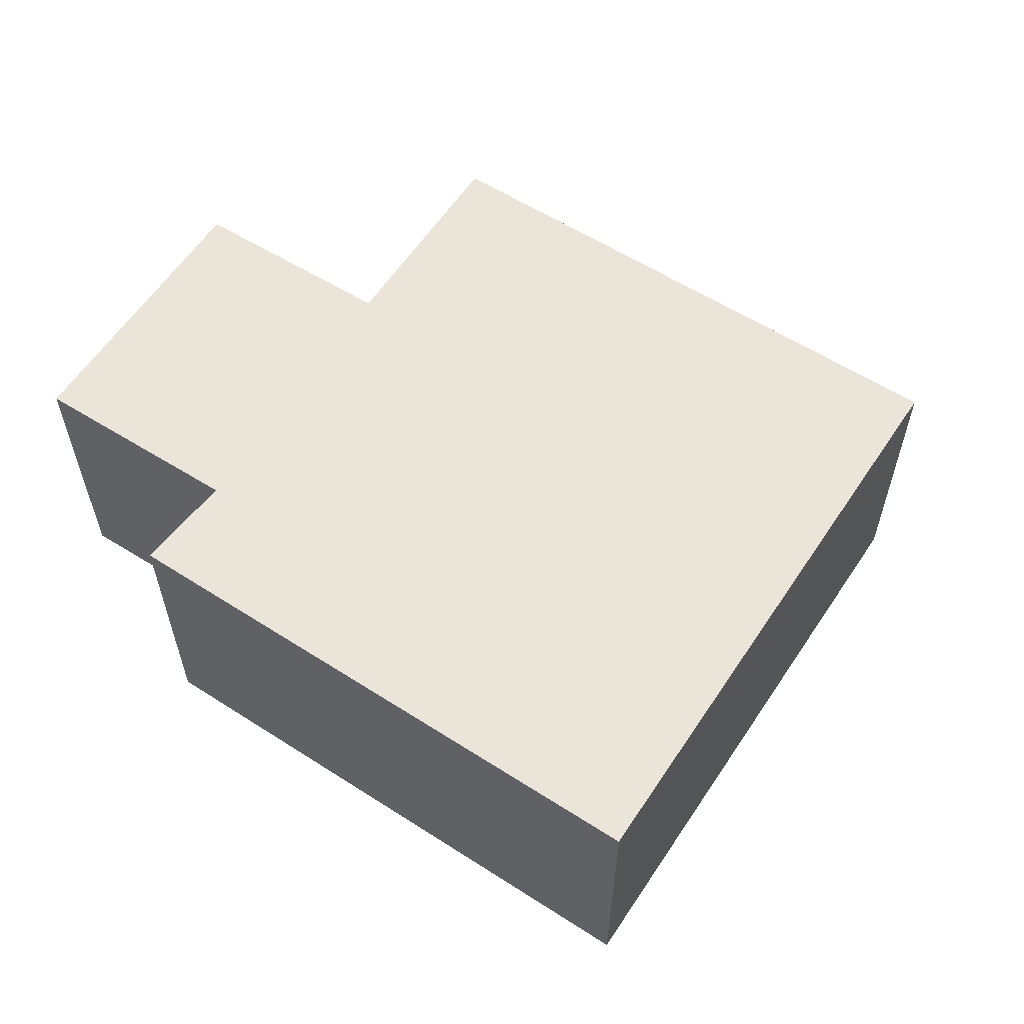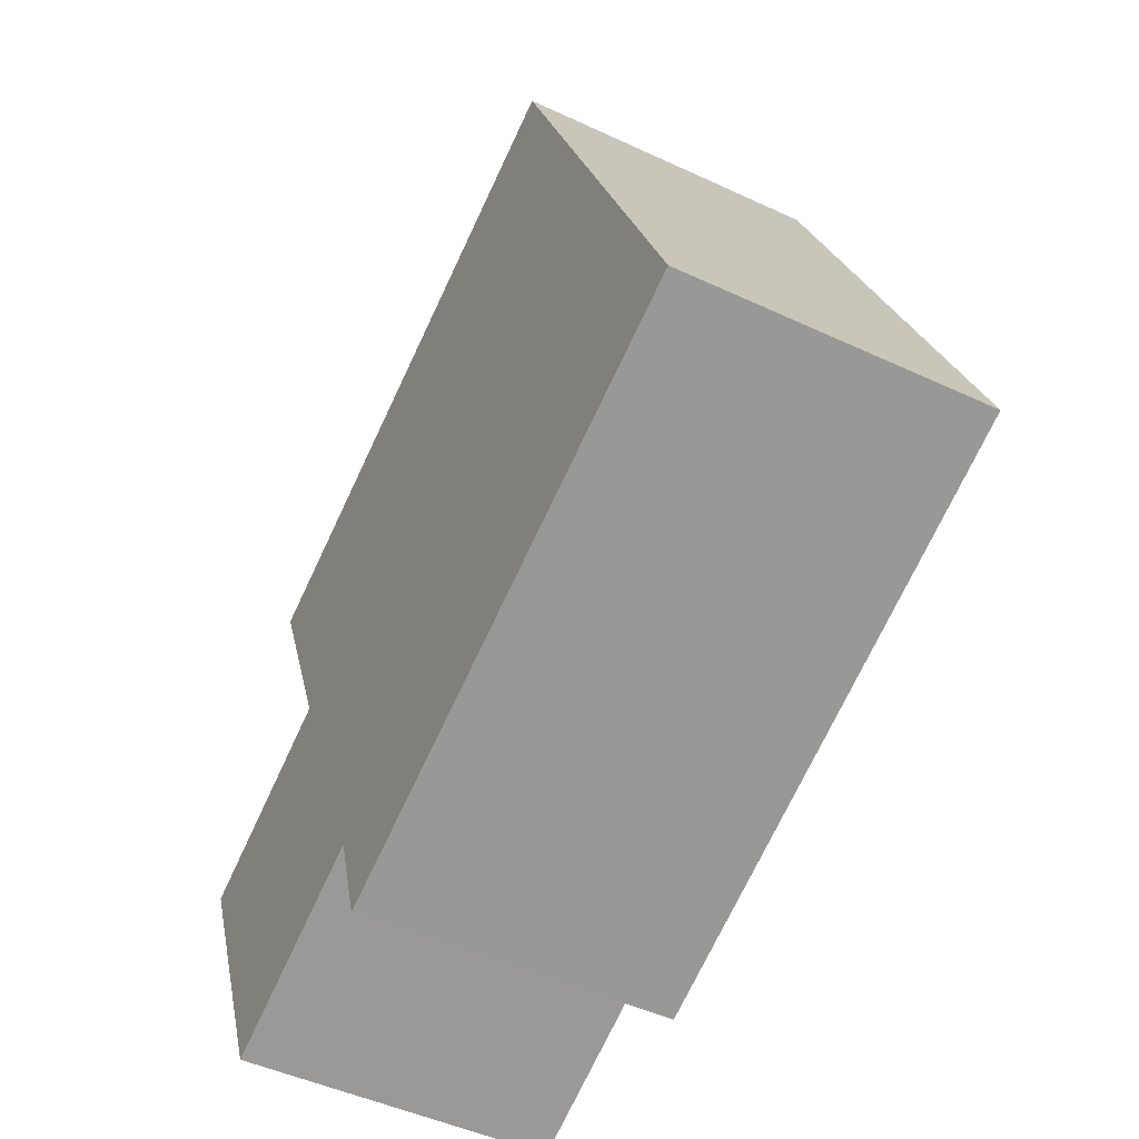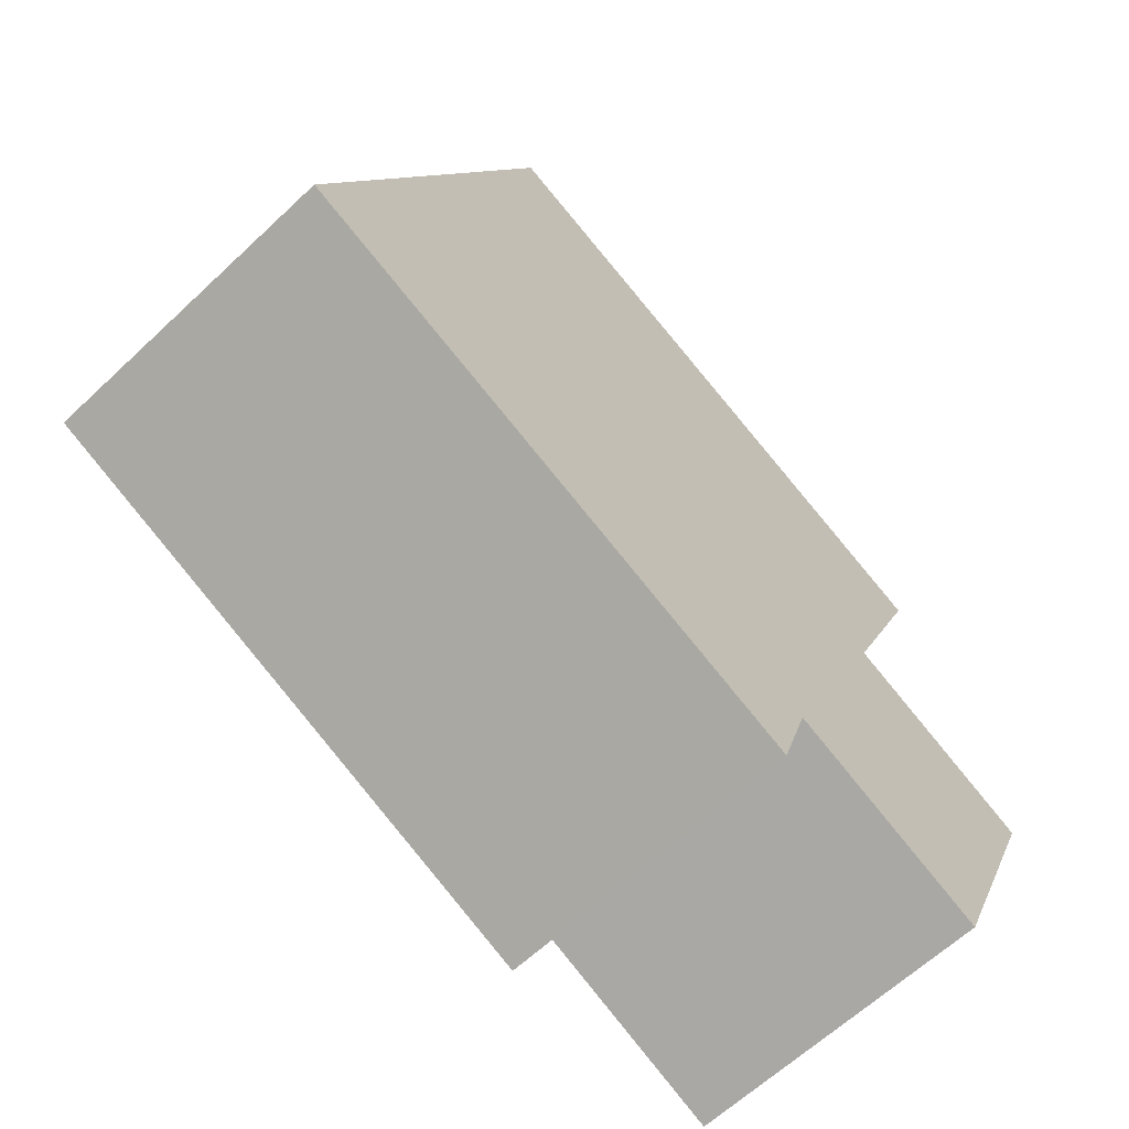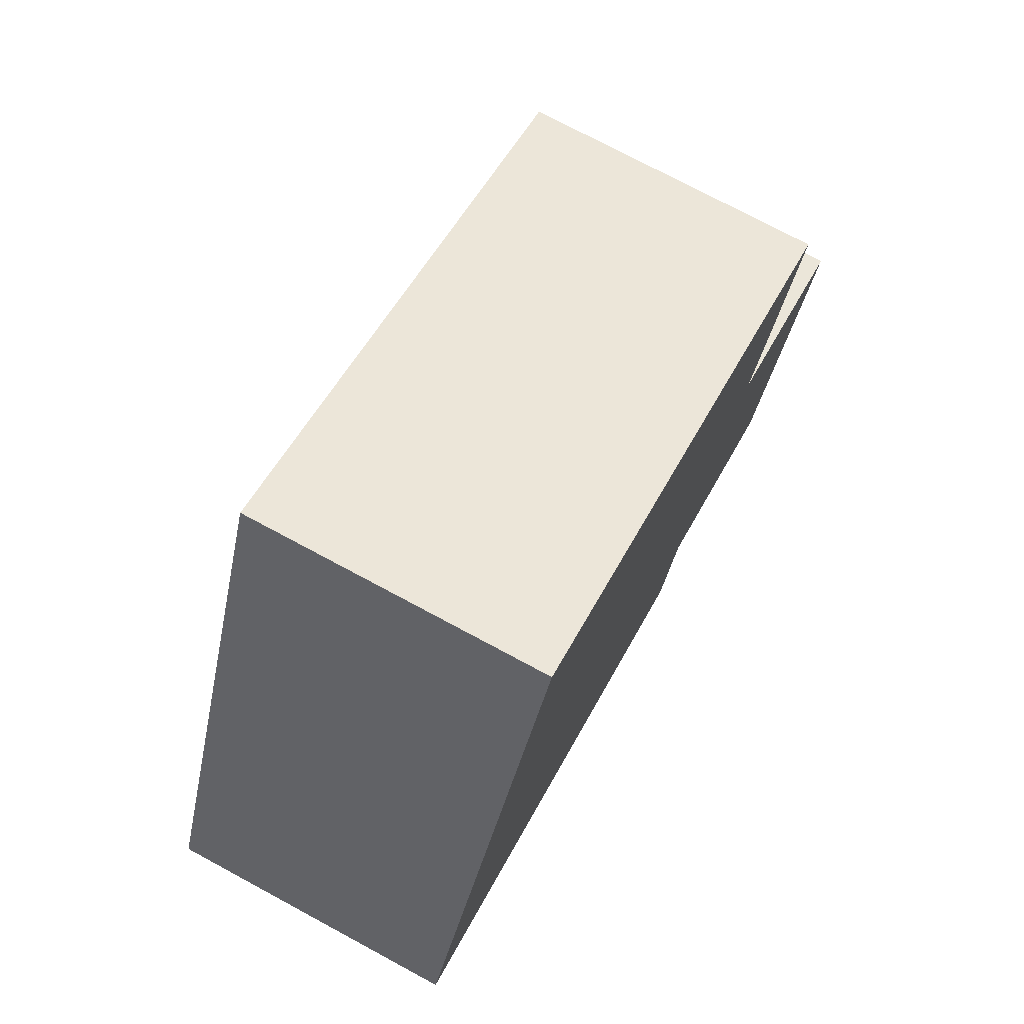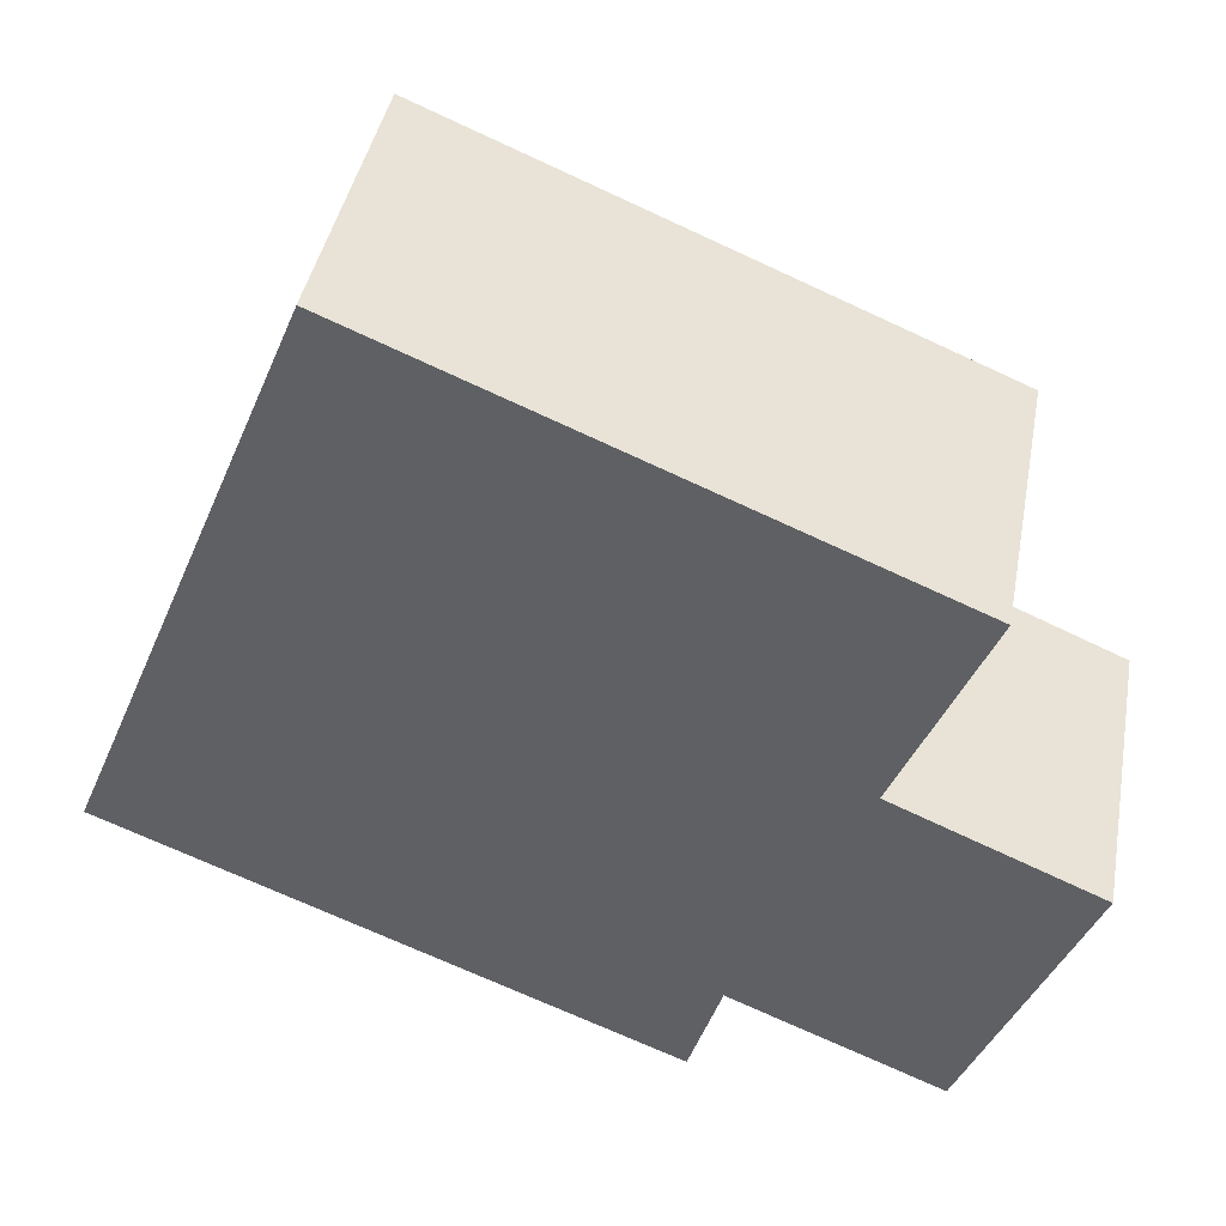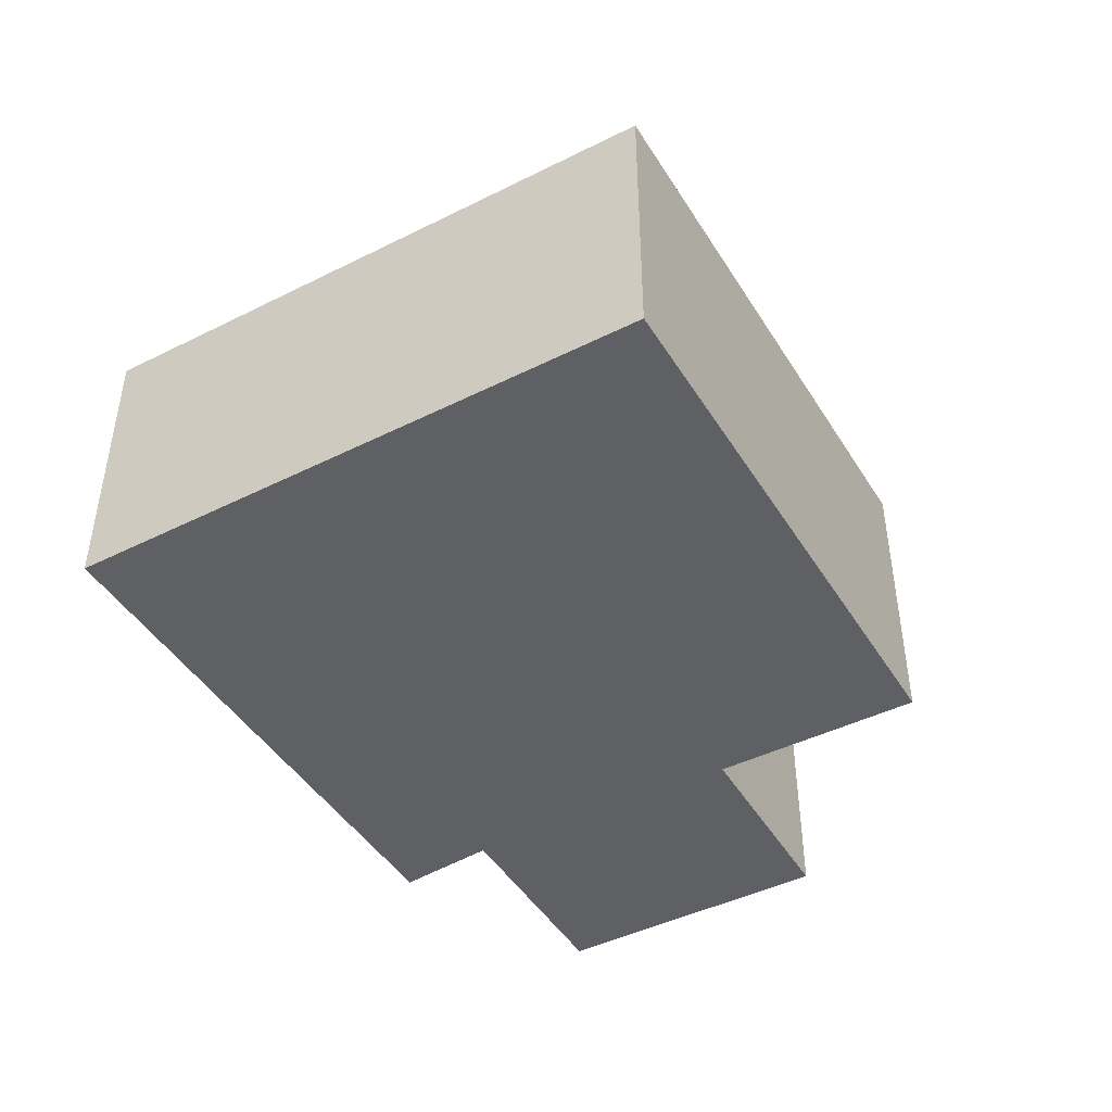
<metadata>
{"format":"obj","ext":"obj","renderer":"f3d","projection":"perspective","resolution":1024,"background":"white","views":[{"elev":58.8,"azim":-124.1,"up":"+Y"},{"elev":-48.1,"azim":-117.6,"up":"+Z"},{"elev":-63.2,"azim":-46.5,"up":"+Z"},{"elev":74.4,"azim":-61.7,"up":"+Z"},{"elev":41.7,"azim":10.5,"up":"+Z"},{"elev":-45.2,"azim":-37.4,"up":"+Y"}]}
</metadata>
<code>
v  0 2.18 1.335e-16
v  4.178 2.18 -0.908
v  3.949 2.18 -1.627
v  6.503 2.18 0.434
v  5.684 2.18 0.79
v  5.061 2.18 1.061
v  5.691 2.18 2.542
v  0.328 2.18 0.79
v  1.737 2.18 4.189
v  5.663 2.18 -1.543
v  1.737 -2.565e-16 4.189
v  5.691 -1.557e-16 2.542
v  5.061 -6.497e-17 1.061
v  6.503 -2.657e-17 0.434
v  5.684 -4.837e-17 0.79
v  5.663 9.448e-17 -1.543
v  4.178 5.56e-17 -0.908
v  3.949 9.963e-17 -1.627
v  0 0 0
v  0.328 -4.837e-17 0.79
g defaultobject
f 1 2 3
f 2 1 4
f 4 1 5
f 5 1 6
f 6 1 7
f 7 1 8
f 7 8 9
f 4 10 2
f 11 7 9
f 7 11 12
f 13 5 6
f 5 13 4
f 4 13 14
f 14 13 15
f 12 6 7
f 6 12 13
f 14 10 4
f 10 14 16
f 16 2 10
f 2 16 17
f 17 3 2
f 3 17 18
f 18 1 3
f 1 18 19
f 8 11 9
f 11 8 1
f 11 1 20
f 20 1 19
f 16 15 13
f 15 16 14
f 18 20 19
f 20 18 11
f 11 18 17
f 11 17 16
f 11 16 13
f 11 13 12

</code>
